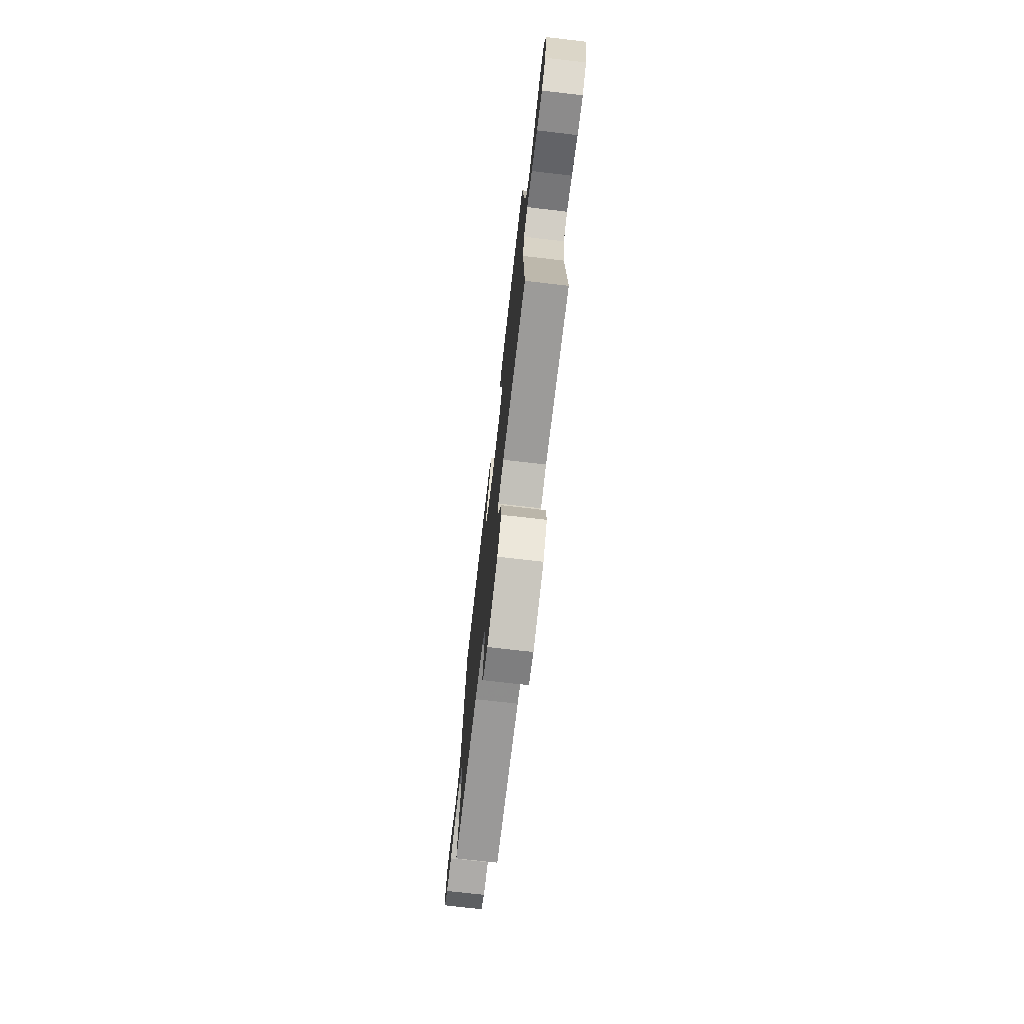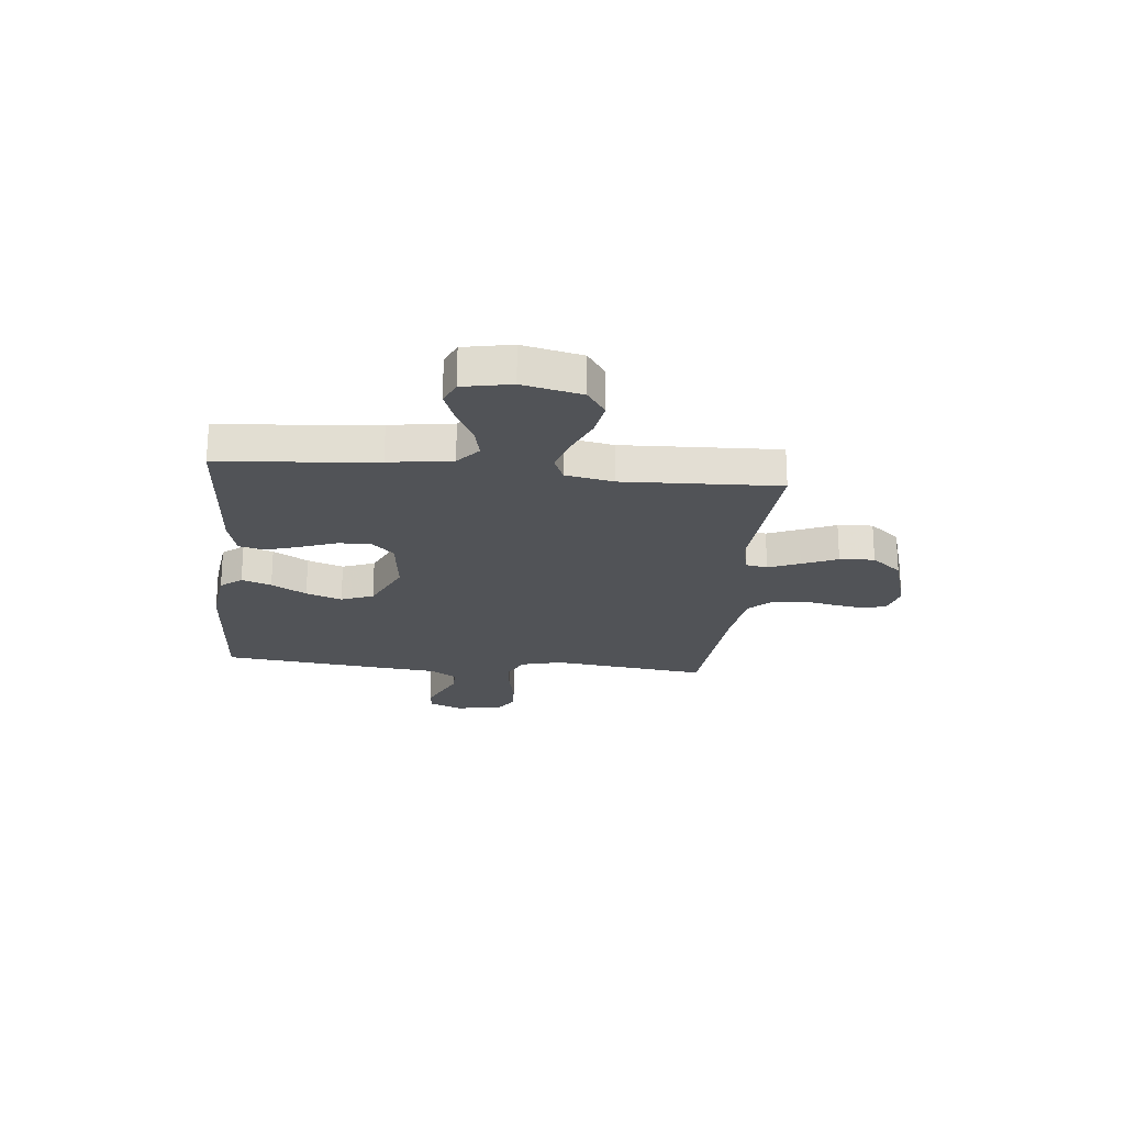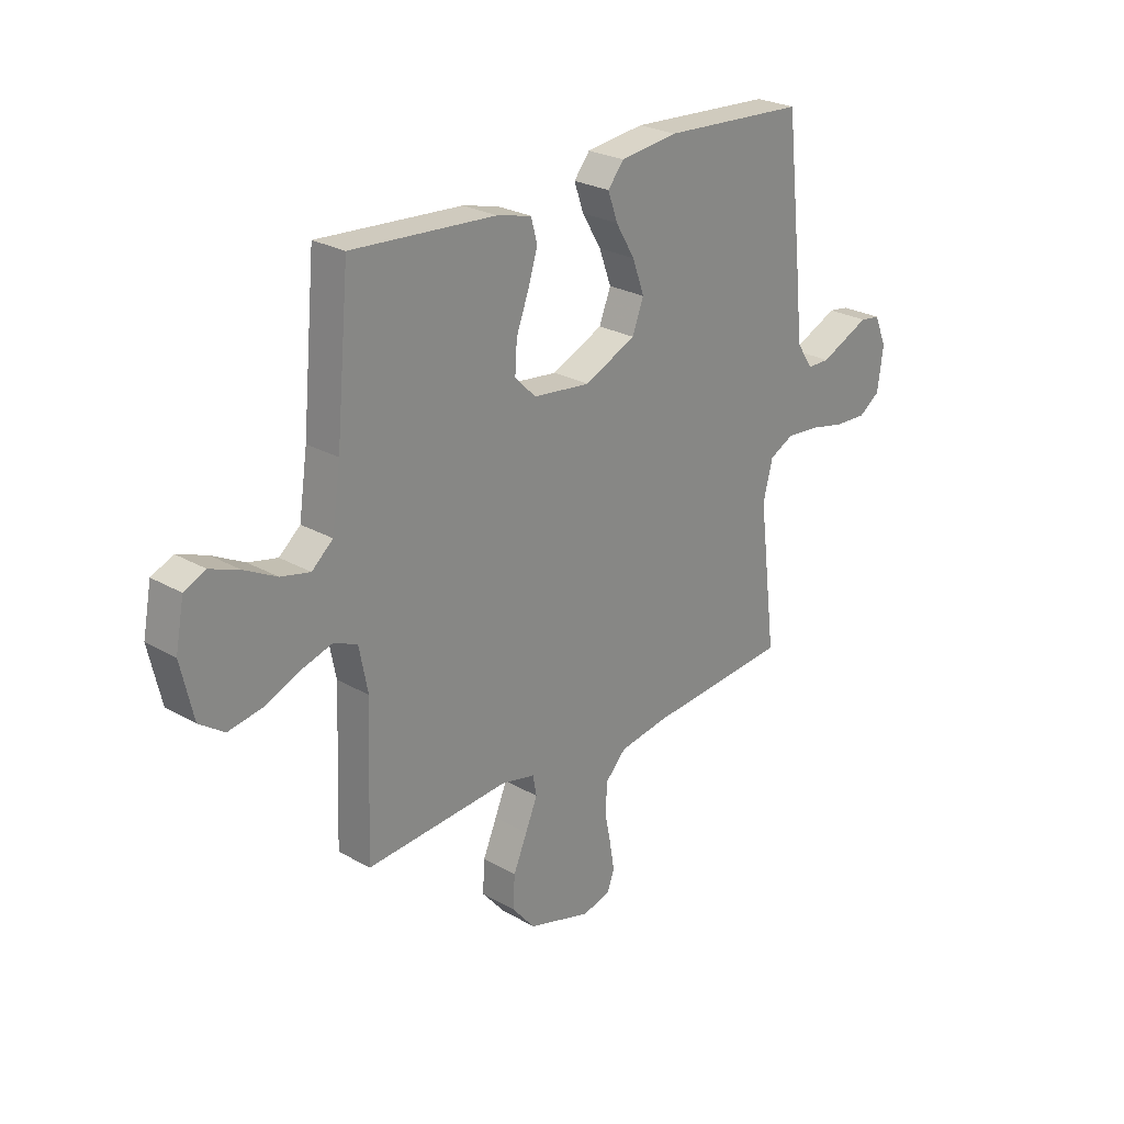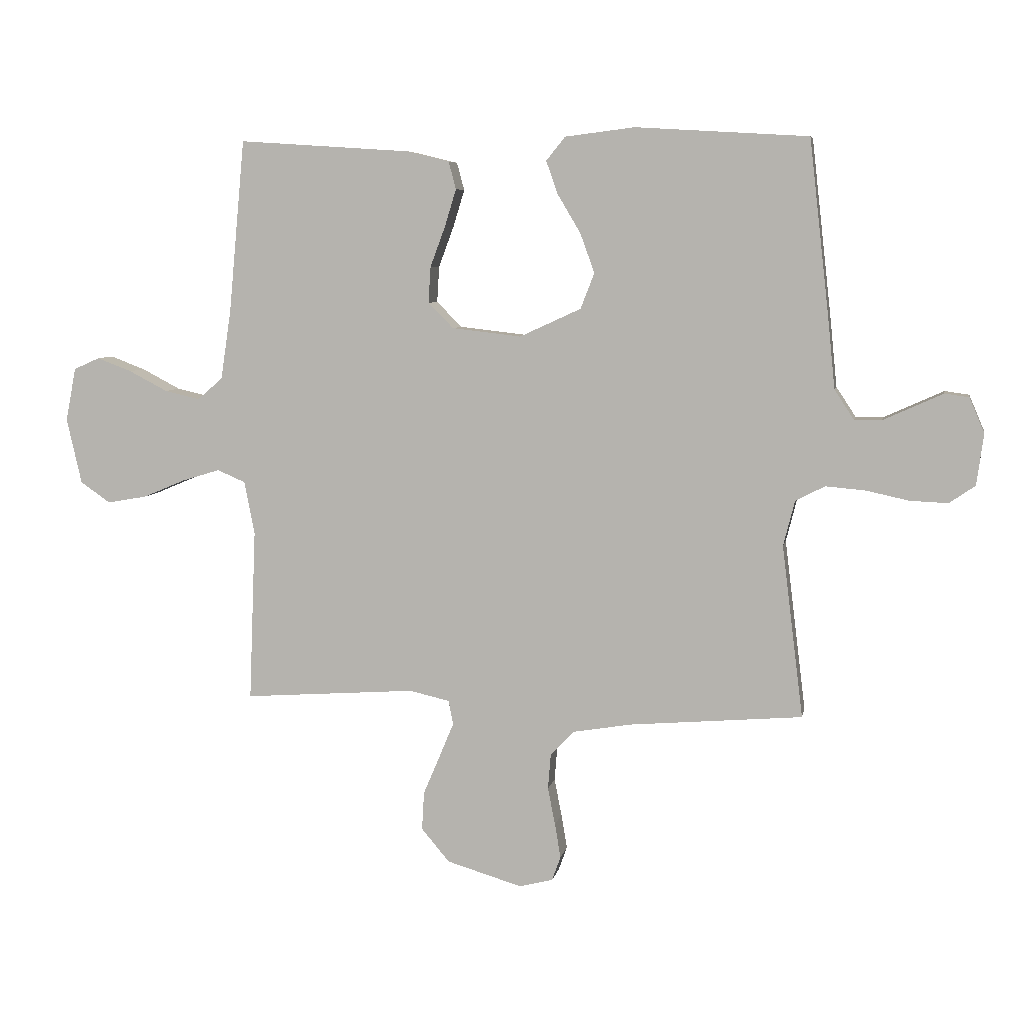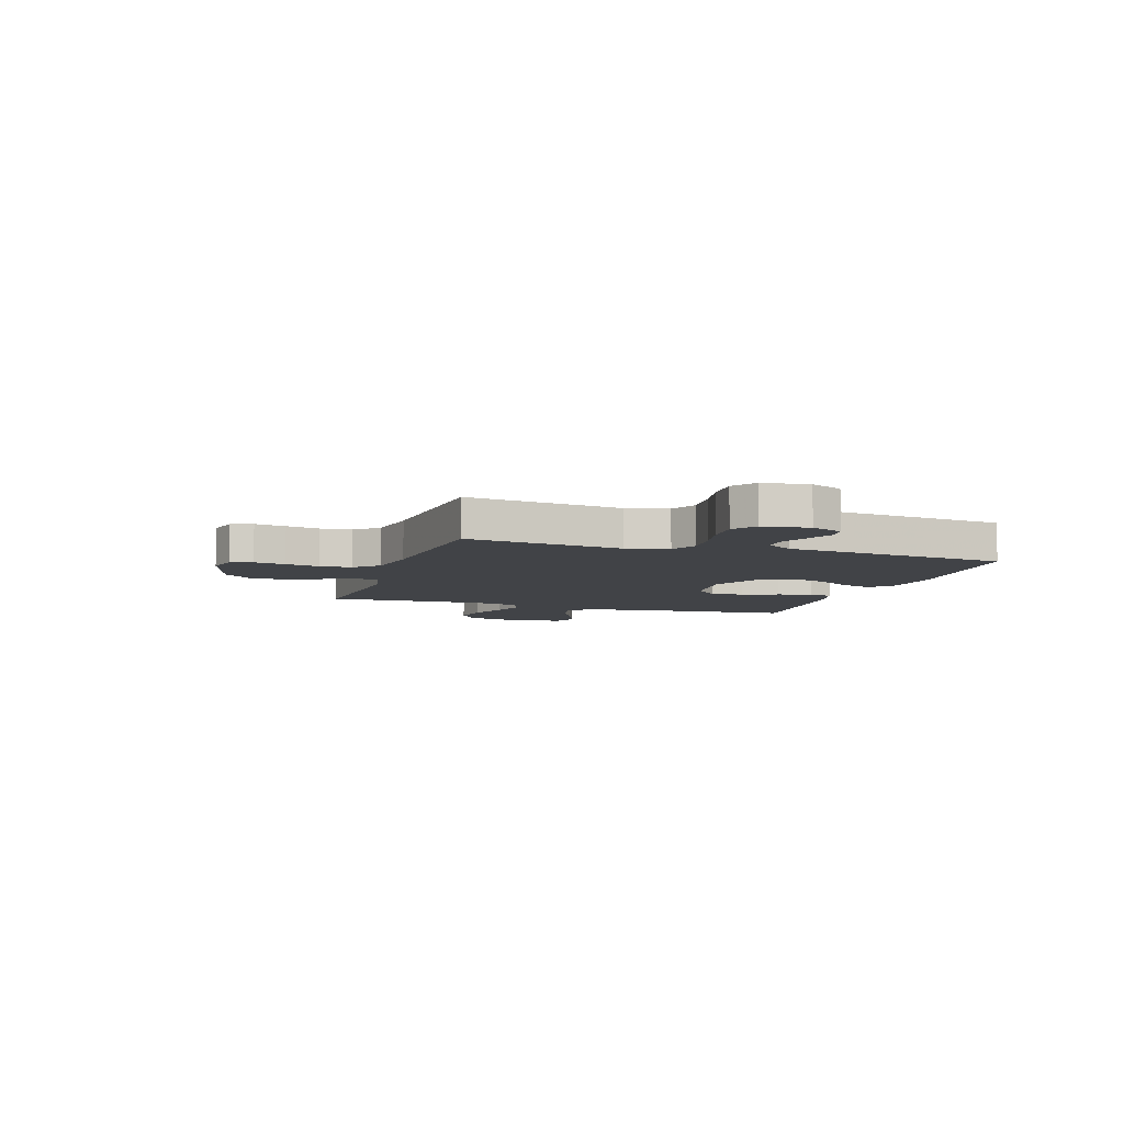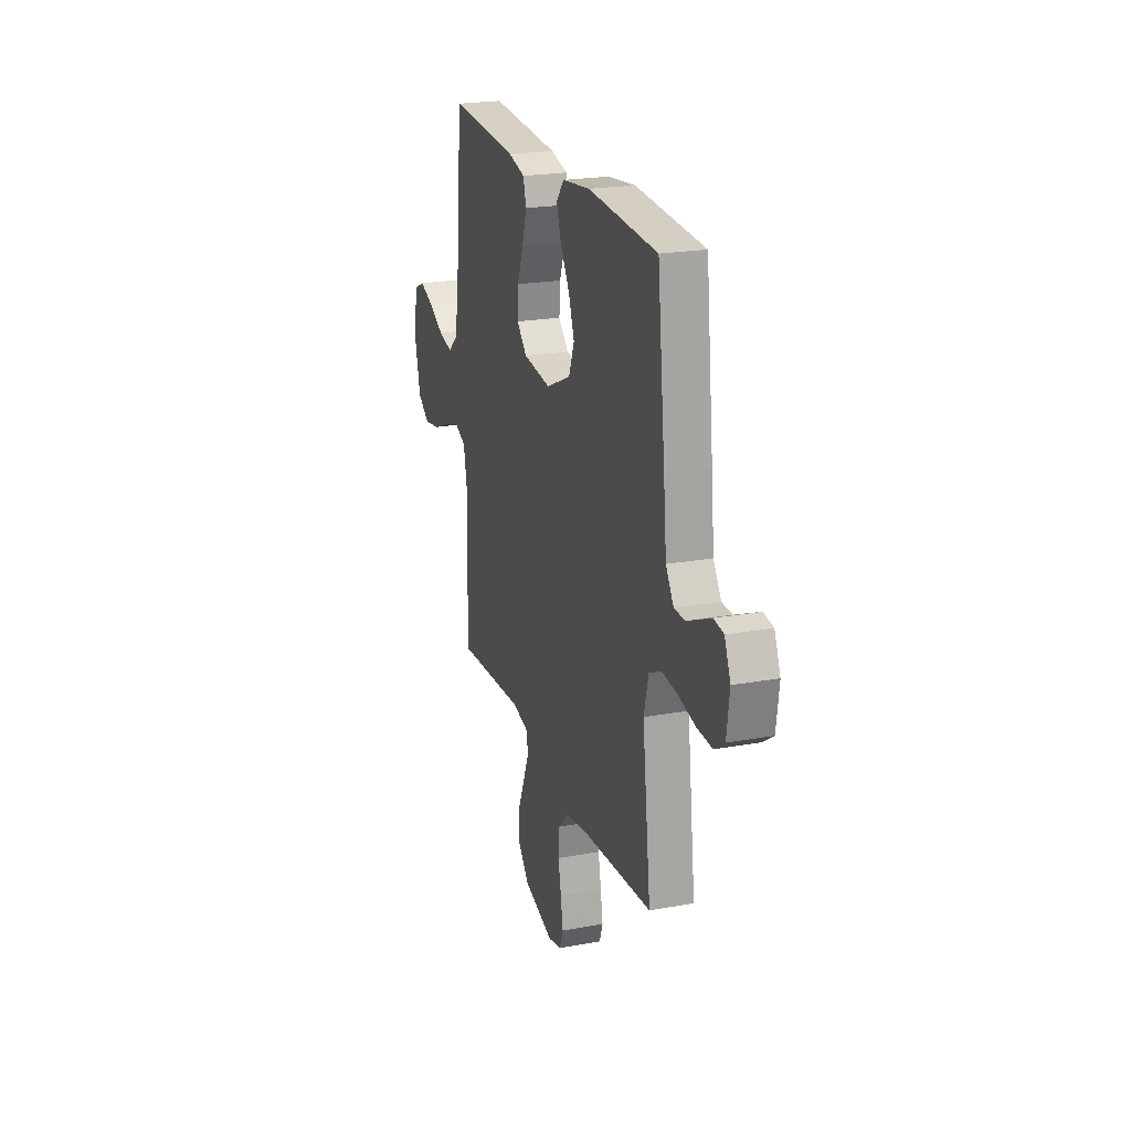
<metadata>
{"format":"obj","ext":"obj","renderer":"f3d","projection":"perspective","resolution":1024,"background":"white","views":[{"elev":-73.9,"azim":83.4,"up":"+Z"},{"elev":-22.0,"azim":84.2,"up":"+Y"},{"elev":25.6,"azim":132.5,"up":"+Z"},{"elev":6.6,"azim":-169.2,"up":"+Z"},{"elev":-7.0,"azim":-107.9,"up":"+Y"},{"elev":22.2,"azim":-107.6,"up":"+Z"}]}
</metadata>
<code>
v 0.5 0.07 -0.5
v 0.2 0.07 -0.479
v 0.13 0.07 -0.495
v 0.122 0.07 -0.537
v 0.147 0.07 -0.597
v 0.176 0.07 -0.665
v 0.18 0.07 -0.732
v 0.131 0.07 -0.79
v 0 0.07 -0.829
v -0.059 0.07 -0.814
v -0.074 0.07 -0.772
v -0.064 0.07 -0.712
v -0.051 0.07 -0.647
v -0.056 0.07 -0.586
v -0.098 0.07 -0.542
v -0.2 0.07 -0.525
v -0.5 0.07 -0.5
v -0.463 0.07 -0.2
v -0.483 0.07 -0.121
v -0.534 0.07 -0.095
v -0.603 0.07 -0.101
v -0.677 0.07 -0.117
v -0.743 0.07 -0.12
v -0.788 0.07 -0.089
v -0.8 0.07 0
v -0.774 0.07 0.061
v -0.732 0.07 0.067
v -0.681 0.07 0.044
v -0.628 0.07 0.02
v -0.581 0.07 0.02
v -0.547 0.07 0.072
v -0.534 0.07 0.2
v -0.5 0.07 0.5
v -0.2 0.07 0.518
v -0.079 0.07 0.503
v -0.046 0.07 0.462
v -0.066 0.07 0.405
v -0.106 0.07 0.338
v -0.131 0.07 0.269
v -0.107 0.07 0.207
v 0 0.07 0.158
v 0.12 0.07 0.172
v 0.164 0.07 0.216
v 0.16 0.07 0.279
v 0.134 0.07 0.349
v 0.114 0.07 0.414
v 0.127 0.07 0.462
v 0.2 0.07 0.48
v 0.5 0.07 0.5
v 0.528 0.07 0.2
v 0.546 0.07 0.079
v 0.59 0.07 0.041
v 0.651 0.07 0.055
v 0.718 0.07 0.09
v 0.779 0.07 0.113
v 0.824 0.07 0.093
v 0.842 0.07 0
v 0.816 0.07 -0.114
v 0.764 0.07 -0.15
v 0.695 0.07 -0.138
v 0.621 0.07 -0.107
v 0.555 0.07 -0.087
v 0.506 0.07 -0.108
v 0.488 0.07 -0.2
v 0.5 0 -0.5
v 0.2 0 -0.479
v 0.13 0 -0.495
v 0.122 0 -0.537
v 0.147 0 -0.597
v 0.176 0 -0.665
v 0.18 0 -0.732
v 0.131 0 -0.79
v 0 0 -0.829
v -0.059 0 -0.814
v -0.074 0 -0.772
v -0.064 0 -0.712
v -0.051 0 -0.647
v -0.056 0 -0.586
v -0.098 0 -0.542
v -0.2 0 -0.525
v -0.5 0 -0.5
v -0.463 0 -0.2
v -0.483 0 -0.121
v -0.534 0 -0.095
v -0.603 0 -0.101
v -0.677 0 -0.117
v -0.743 0 -0.12
v -0.788 0 -0.089
v -0.8 0 0
v -0.774 0 0.061
v -0.732 0 0.067
v -0.681 0 0.044
v -0.628 0 0.02
v -0.581 0 0.02
v -0.547 0 0.072
v -0.534 0 0.2
v -0.5 0 0.5
v -0.2 0 0.518
v -0.079 0 0.503
v -0.046 0 0.462
v -0.066 0 0.405
v -0.106 0 0.338
v -0.131 0 0.269
v -0.107 0 0.207
v 0 0 0.158
v 0.12 0 0.172
v 0.164 0 0.216
v 0.16 0 0.279
v 0.134 0 0.349
v 0.114 0 0.414
v 0.127 0 0.462
v 0.2 0 0.48
v 0.5 0 0.5
v 0.528 0 0.2
v 0.546 0 0.079
v 0.59 0 0.041
v 0.651 0 0.055
v 0.718 0 0.09
v 0.779 0 0.113
v 0.824 0 0.093
v 0.842 0 0
v 0.816 0 -0.114
v 0.764 0 -0.15
v 0.695 0 -0.138
v 0.621 0 -0.107
v 0.555 0 -0.087
v 0.506 0 -0.108
v 0.488 0 -0.2
f 59 60 61
f 58 59 61
f 57 58 61
f 56 57 61
f 55 56 61
f 54 55 61
f 53 54 61
f 52 53 61 62
f 51 52 62 63
f 48 49 50
f 47 48 50
f 46 47 50
f 45 46 50
f 44 45 50
f 50 51 63
f 44 50 63
f 43 44 63
f 36 37 38
f 35 36 38
f 34 35 38
f 33 34 38
f 32 33 38
f 31 32 38
f 30 31 38 39
f 27 28 29
f 26 27 29
f 25 26 29
f 24 25 29
f 23 24 29
f 22 23 29
f 21 22 29
f 20 21 29 30
f 30 39 40
f 20 30 40
f 19 20 40
f 16 17 18
f 19 40 41
f 18 19 41
f 16 18 41
f 15 16 41
f 11 12 13
f 10 11 13
f 9 10 13
f 8 9 13
f 7 8 13
f 6 7 13
f 5 6 13
f 4 5 13 14
f 64 1 2
f 64 2 3
f 63 64 3
f 43 63 3
f 42 43 3
f 15 41 42
f 14 15 42
f 4 14 42
f 3 4 42
f 125 124 123
f 125 123 122
f 125 122 121
f 125 121 120
f 125 120 119
f 125 119 118
f 125 118 117
f 126 125 117 116
f 127 126 116 115
f 114 113 112
f 114 112 111
f 114 111 110
f 114 110 109
f 114 109 108
f 127 115 114
f 127 114 108
f 127 108 107
f 102 101 100
f 102 100 99
f 102 99 98
f 102 98 97
f 102 97 96
f 102 96 95
f 103 102 95 94
f 93 92 91
f 93 91 90
f 93 90 89
f 93 89 88
f 93 88 87
f 93 87 86
f 93 86 85
f 94 93 85 84
f 104 103 94
f 104 94 84
f 104 84 83
f 82 81 80
f 105 104 83
f 105 83 82
f 105 82 80
f 105 80 79
f 77 76 75
f 77 75 74
f 77 74 73
f 77 73 72
f 77 72 71
f 77 71 70
f 77 70 69
f 78 77 69 68
f 66 65 128
f 67 66 128
f 67 128 127
f 67 127 107
f 67 107 106
f 106 105 79
f 106 79 78
f 106 78 68
f 106 68 67
f 1 65 66 2
f 2 66 67 3
f 3 67 68 4
f 4 68 69 5
f 5 69 70 6
f 6 70 71 7
f 7 71 72 8
f 8 72 73 9
f 9 73 74 10
f 10 74 75 11
f 11 75 76 12
f 12 76 77 13
f 13 77 78 14
f 14 78 79 15
f 15 79 80 16
f 16 80 81 17
f 17 81 82 18
f 18 82 83 19
f 19 83 84 20
f 20 84 85 21
f 21 85 86 22
f 22 86 87 23
f 23 87 88 24
f 24 88 89 25
f 25 89 90 26
f 26 90 91 27
f 27 91 92 28
f 28 92 93 29
f 29 93 94 30
f 30 94 95 31
f 31 95 96 32
f 32 96 97 33
f 33 97 98 34
f 34 98 99 35
f 35 99 100 36
f 36 100 101 37
f 37 101 102 38
f 38 102 103 39
f 39 103 104 40
f 40 104 105 41
f 41 105 106 42
f 42 106 107 43
f 43 107 108 44
f 44 108 109 45
f 45 109 110 46
f 46 110 111 47
f 47 111 112 48
f 48 112 113 49
f 49 113 114 50
f 50 114 115 51
f 51 115 116 52
f 52 116 117 53
f 53 117 118 54
f 54 118 119 55
f 55 119 120 56
f 56 120 121 57
f 57 121 122 58
f 58 122 123 59
f 59 123 124 60
f 60 124 125 61
f 61 125 126 62
f 62 126 127 63
f 63 127 128 64
f 64 128 65 1

</code>
